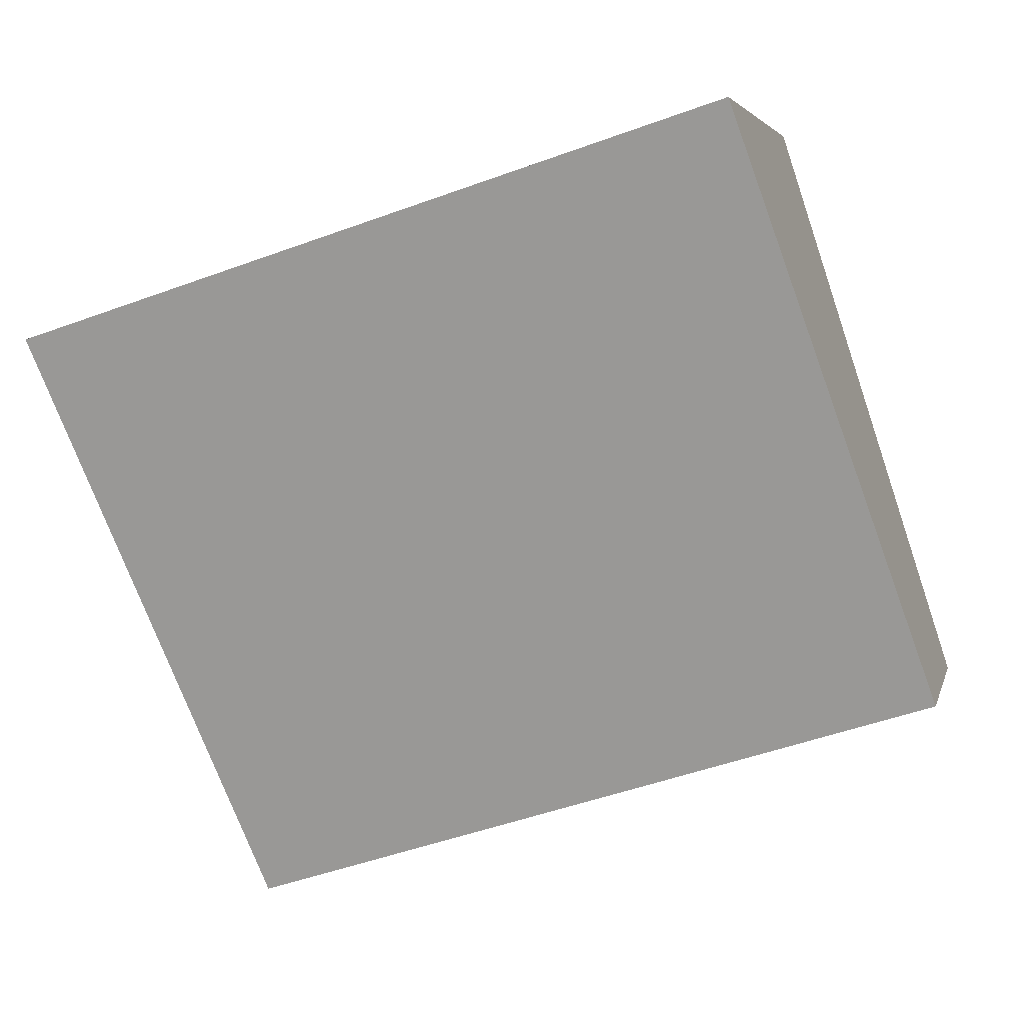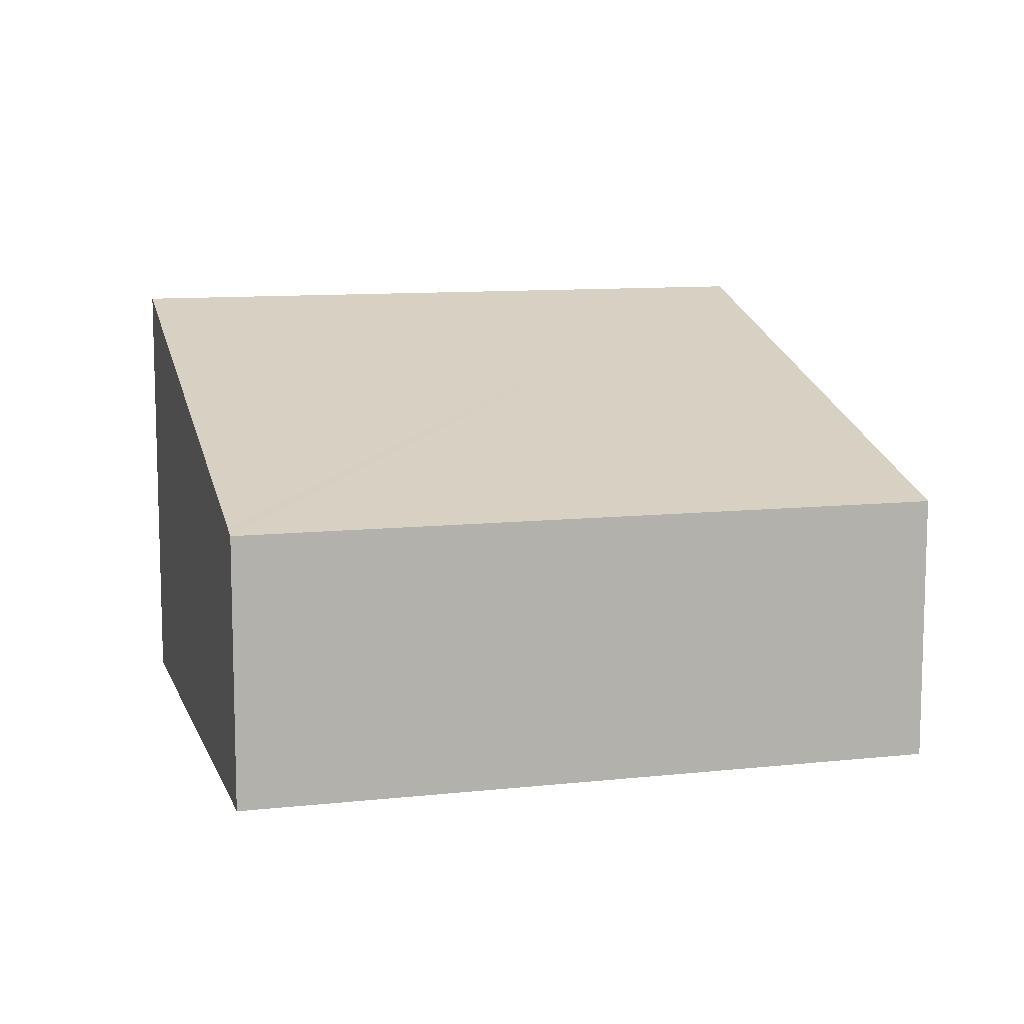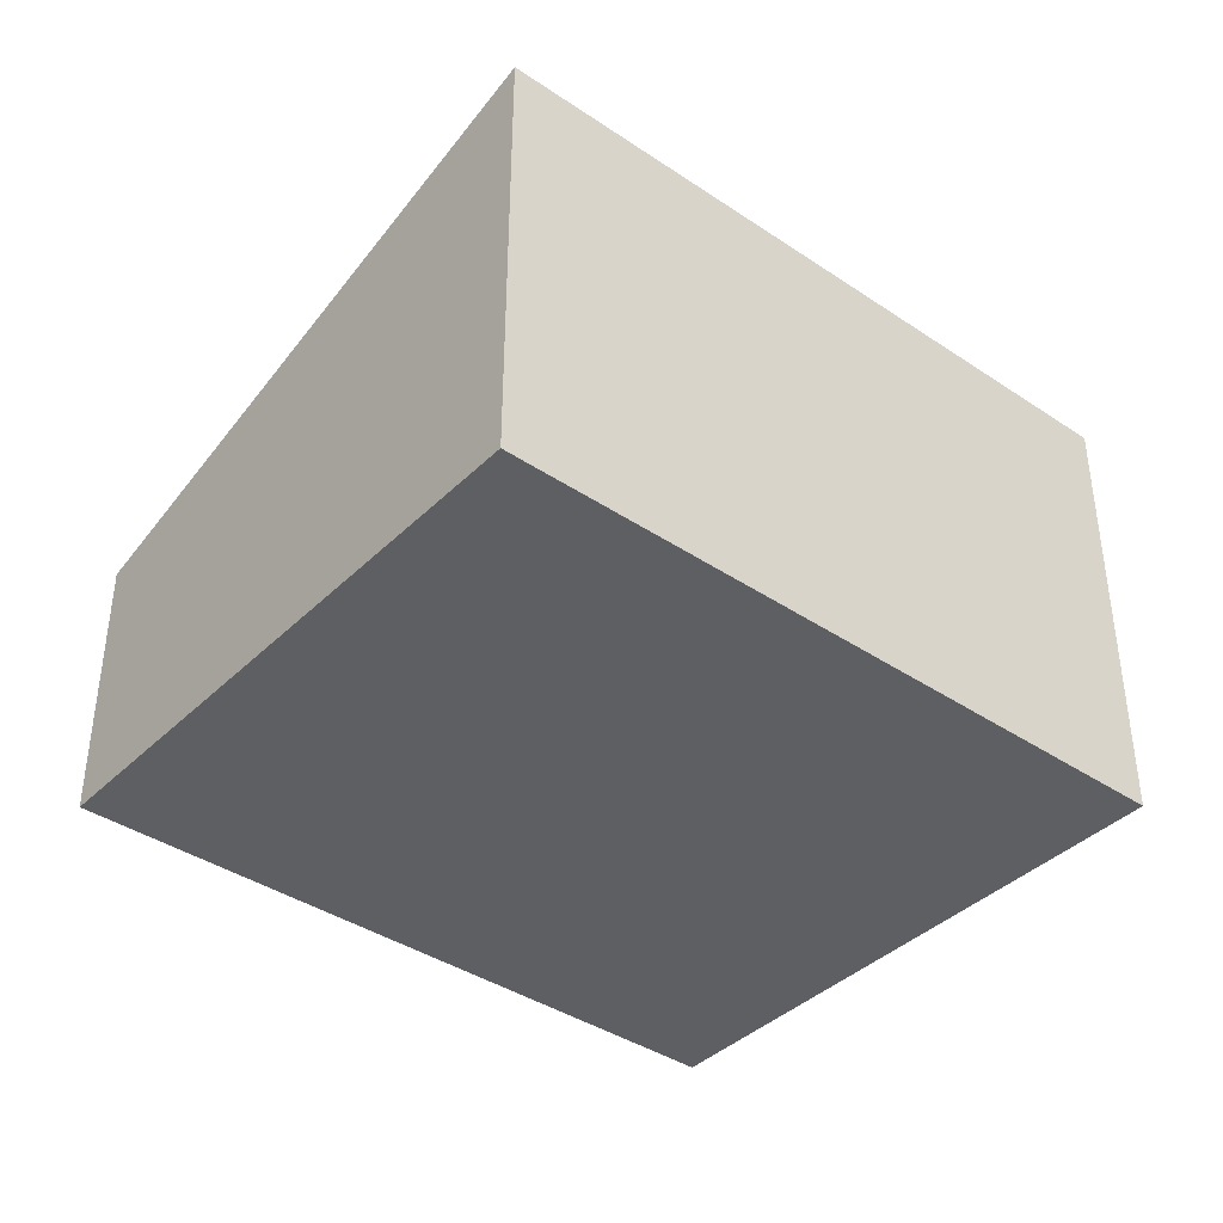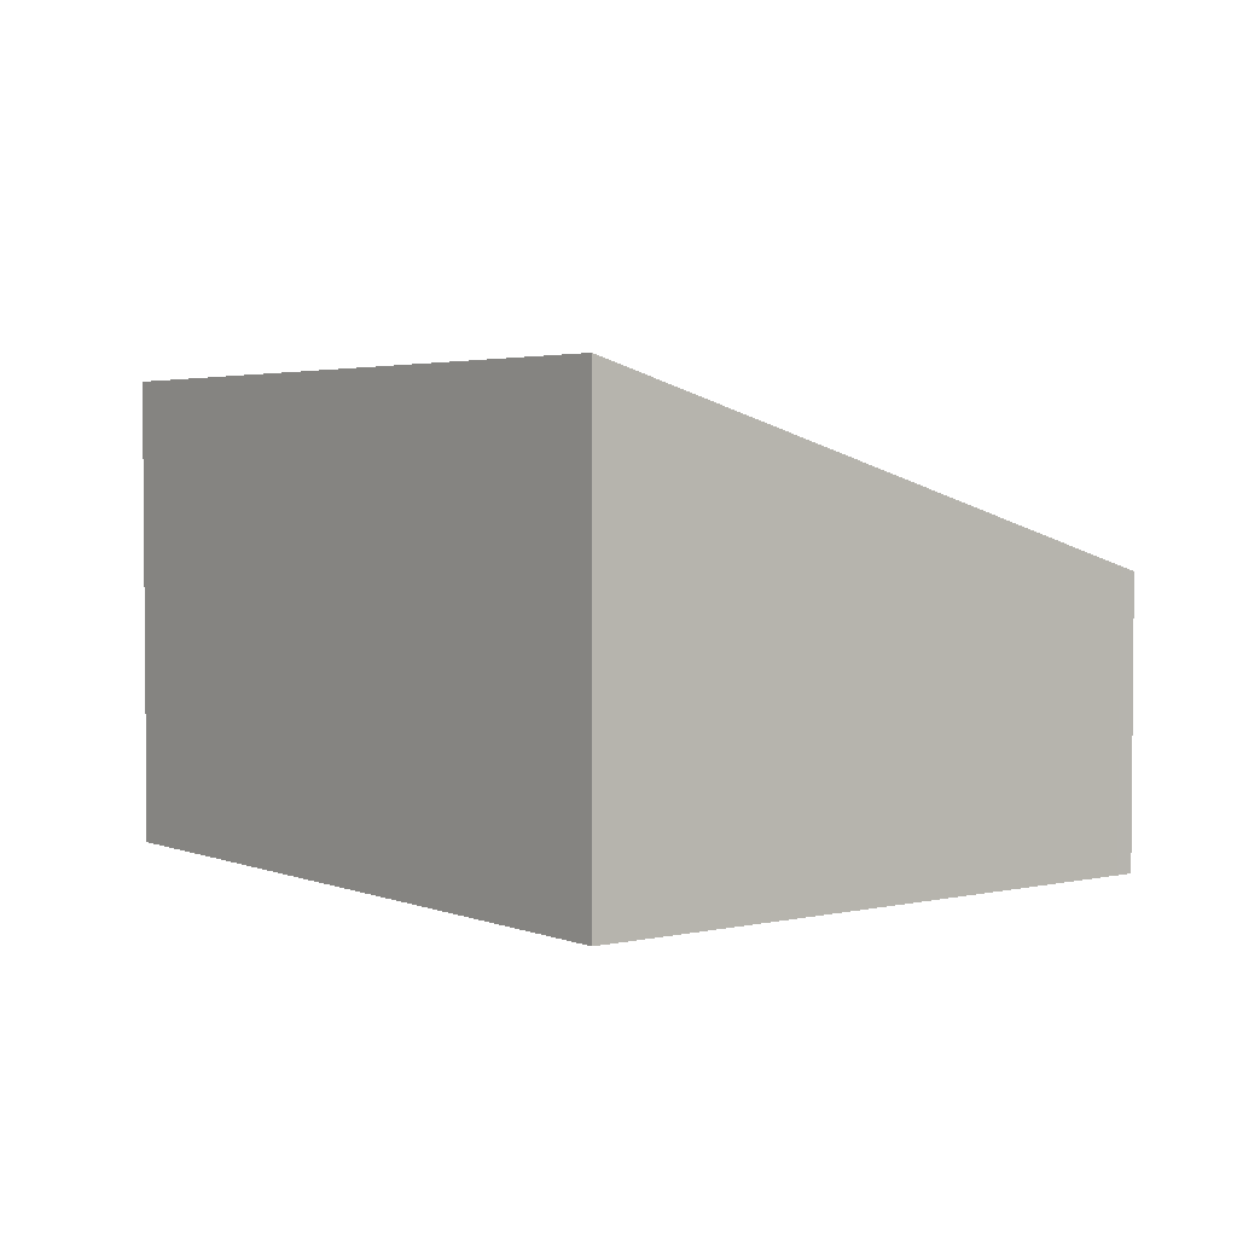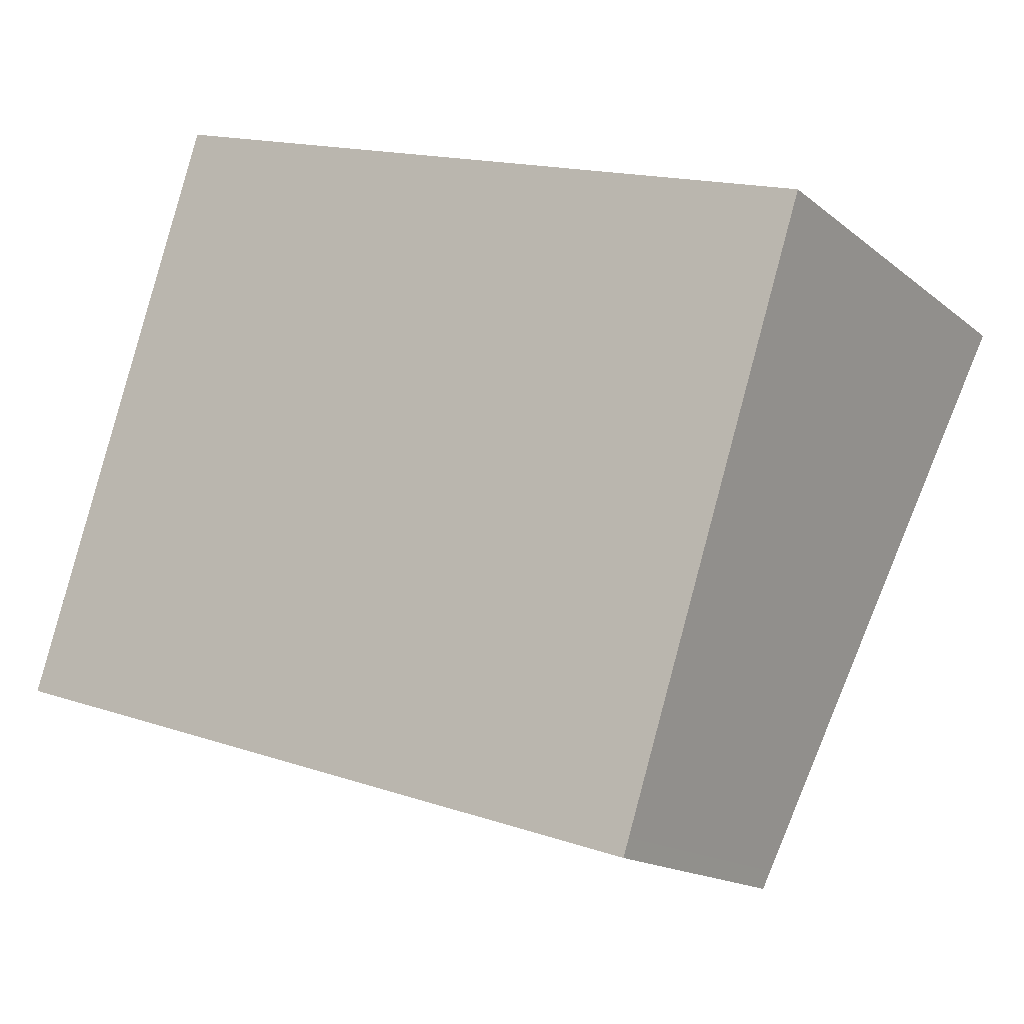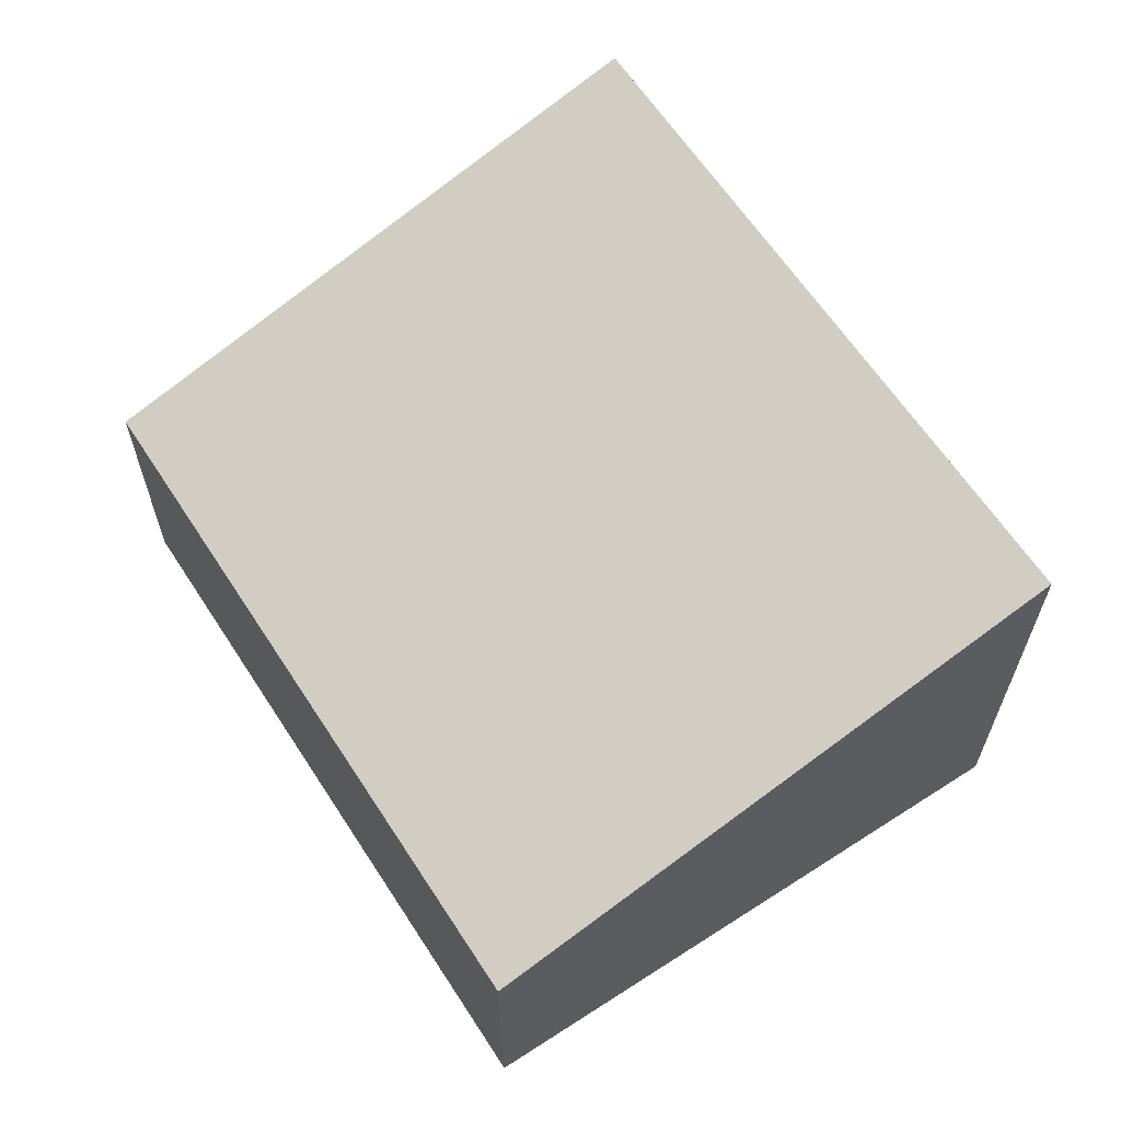
<metadata>
{"format":"obj","ext":"obj","renderer":"f3d","projection":"perspective","resolution":1024,"background":"white","views":[{"elev":4.4,"azim":-167.1,"up":"+Z"},{"elev":10.3,"azim":-177.9,"up":"+Y"},{"elev":-39.5,"azim":-22.2,"up":"+Y"},{"elev":3.0,"azim":70.2,"up":"+Y"},{"elev":-15.6,"azim":31.9,"up":"+Z"},{"elev":63.2,"azim":-105.4,"up":"+Y"}]}
</metadata>
<code>
v  1.909 4.631 5.982
v  7.125 2.806 -2.258
v  0 2.802 1.716e-16
v  7.181 2.86 -2.081
v  9.037 4.631 3.708
v  9.037 -2.271e-16 3.708
v  7.181 1.274e-16 -2.081
v  7.125 1.383e-16 -2.258
v  0 0 0
v  1.909 -3.663e-16 5.982
g defaultobject
f 1 2 3
f 2 1 4
f 4 1 5
f 6 4 5
f 4 6 7
f 4 7 2
f 2 7 8
f 8 3 2
f 3 8 9
f 3 10 1
f 10 3 9
f 10 5 1
f 5 10 6
f 7 9 8
f 9 7 6
f 9 6 10

</code>
